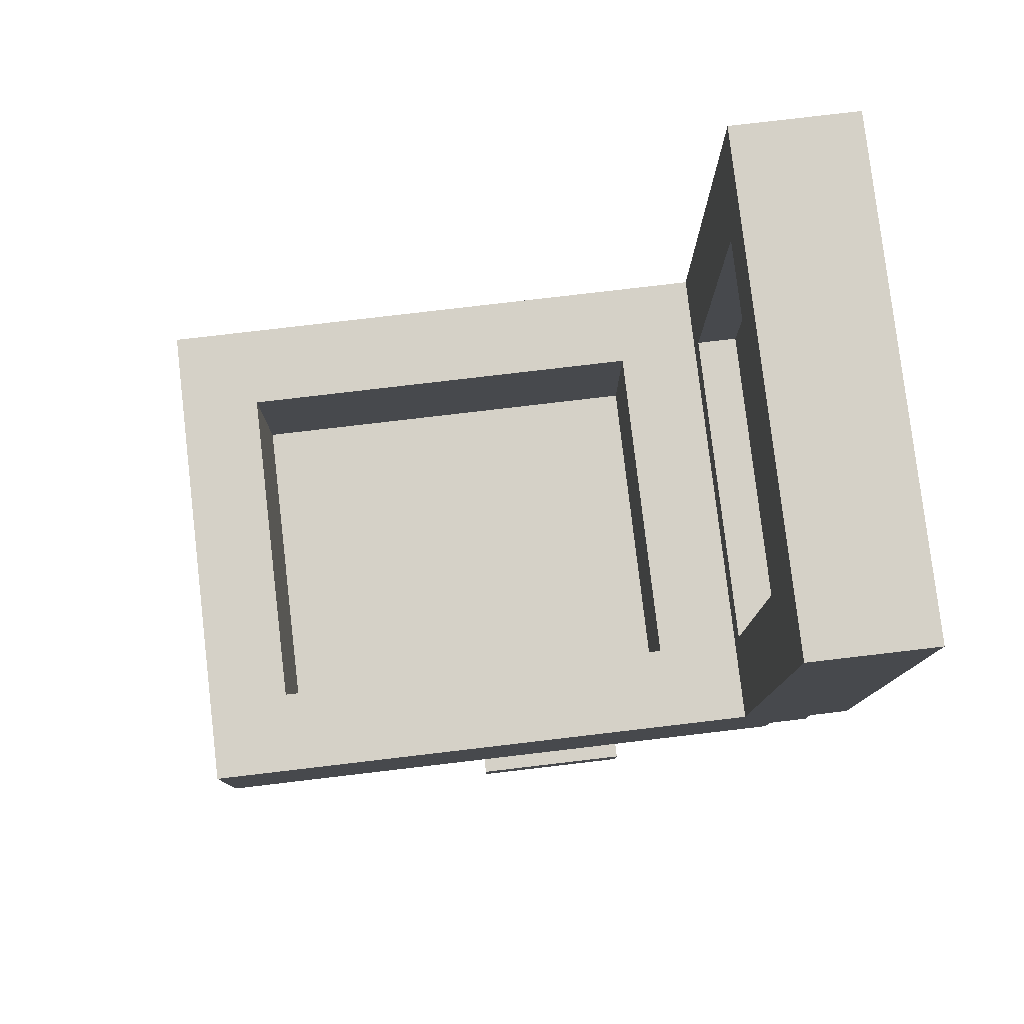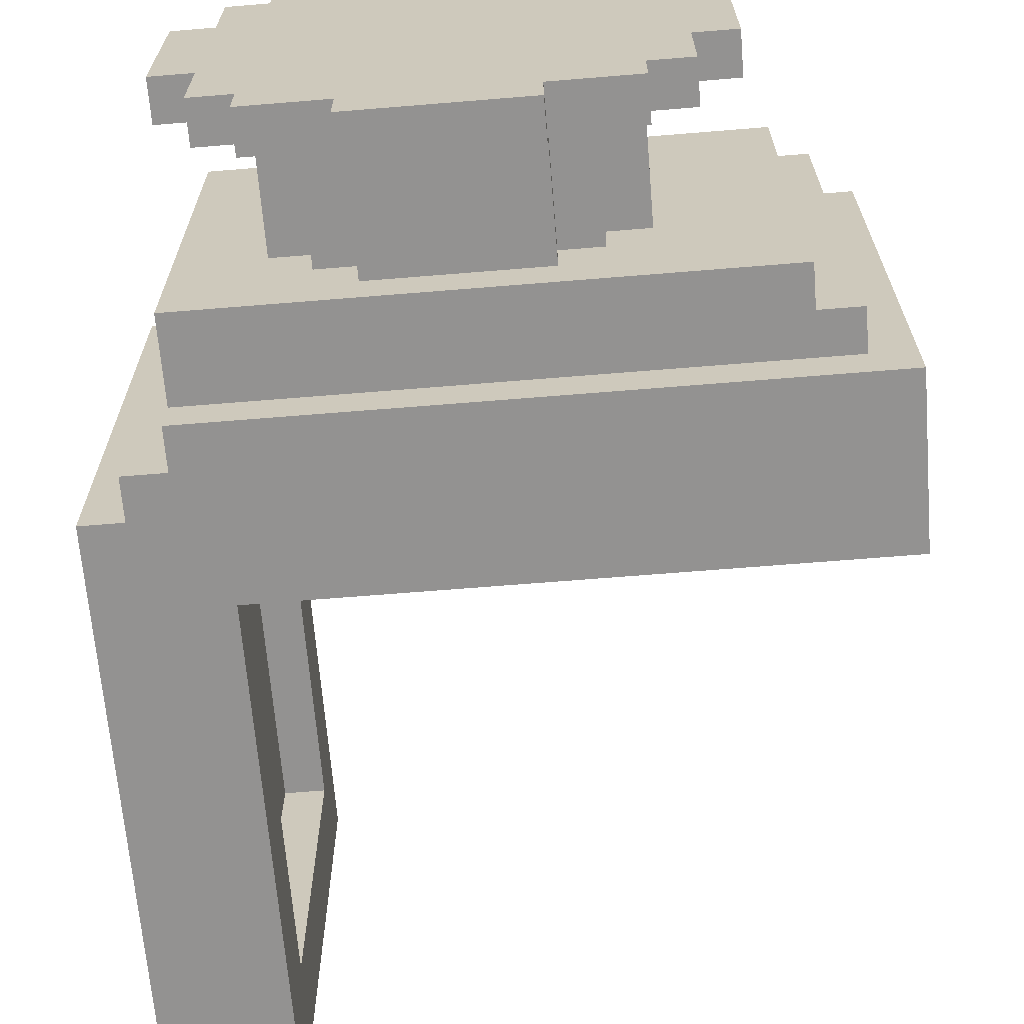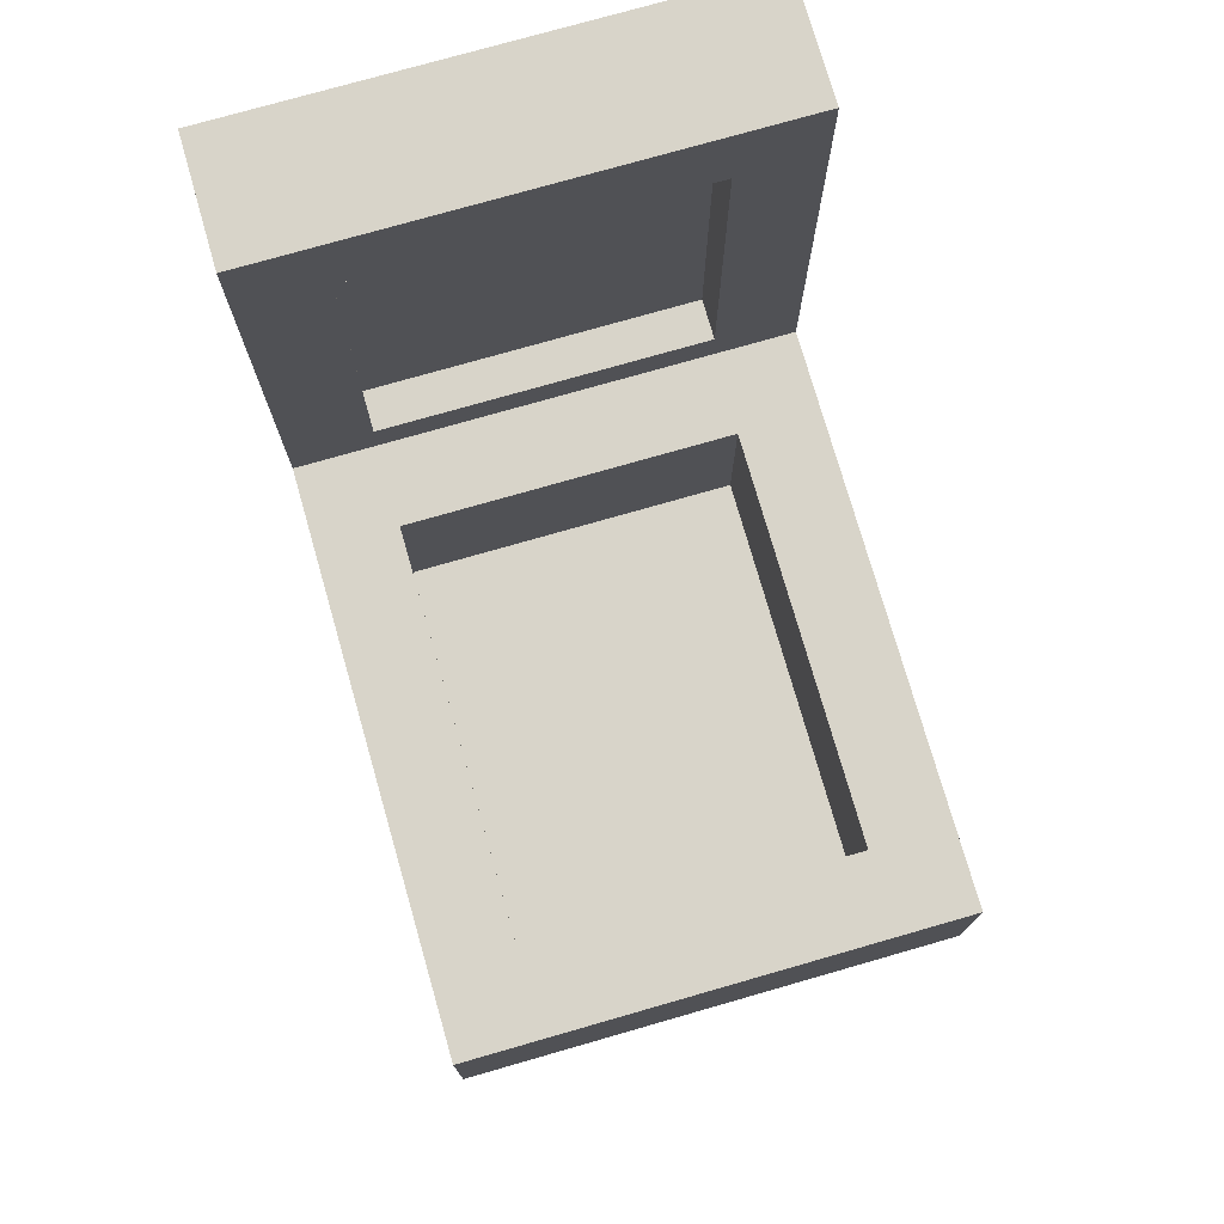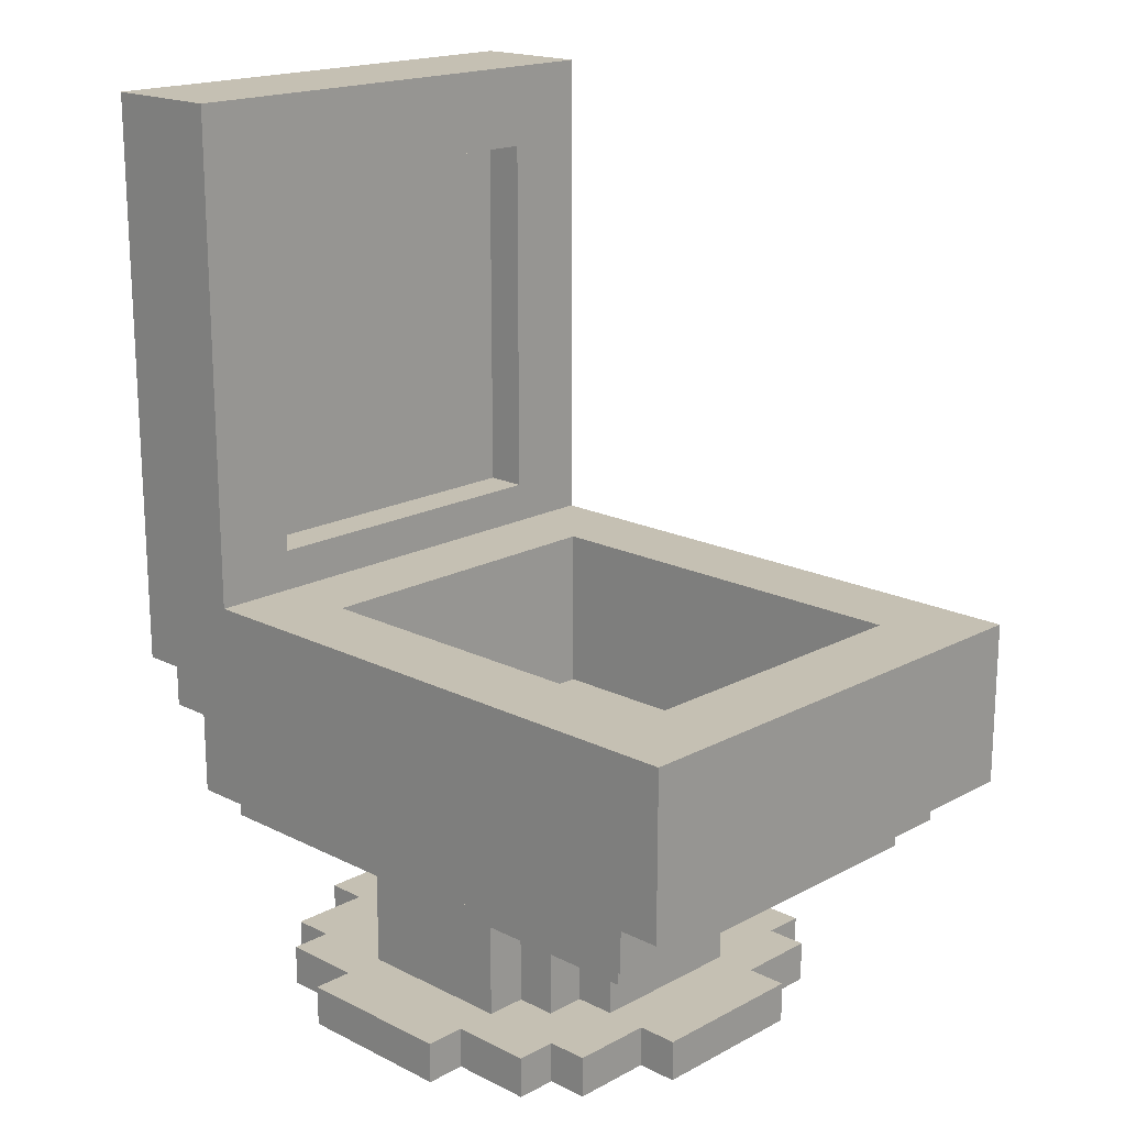
<metadata>
{"format":"obj","ext":"obj","renderer":"f3d","projection":"perspective","resolution":1024,"background":"white","views":[{"elev":79.3,"azim":173.3,"up":"+Y"},{"elev":-66.5,"azim":4.7,"up":"+Z"},{"elev":75.7,"azim":74.0,"up":"+Y"},{"elev":18.1,"azim":44.1,"up":"+Y"}]}
</metadata>
<code>
o
v -0.8 0.8 0.8
v -0.8 0.8 -0.4
v -0.8 2.2 0.8
v -0.8 2.2 -0.4
v -0.7 0.7 0.8
v -0.7 0.7 -0.4
v -0.7 0.8 0.8
v -0.7 0.8 -0.4
v -0.6 0 0.4
v -0.6 0 -5.96e-08
v -0.6 0.1 0.4
v -0.6 0.1 -5.96e-08
v -0.6 0.4 0.7
v -0.6 0.4 -0.3
v -0.6 0.5 0.8
v -0.6 0.5 0.7
v -0.6 0.6 -0.3
v -0.6 0.6 -0.4
v -0.6 0.7 0.8
v -0.6 0.7 -0.4
v -0.5 0 0.6
v -0.5 0 0.4
v -0.5 0 -5.96e-08
v -0.5 0 -0.2
v -0.5 0.1 0.6
v -0.5 0.1 0.4
v -0.5 0.1 -5.96e-08
v -0.5 0.1 -0.2
v -0.4 0 0.7
v -0.4 0 0.6
v -0.4 0 -0.2
v -0.4 0 -0.3
v -0.4 0.1 0.7
v -0.4 0.1 0.6
v -0.4 0.1 0.4
v -0.4 0.1 -5.96e-08
v -0.4 0.1 -0.2
v -0.4 0.1 -0.3
v -0.4 0.4 0.4
v -0.4 0.4 -5.96e-08
v -0.3 0.1 0.5
v -0.3 0.1 0.4
v -0.3 0.1 -5.96e-08
v -0.3 0.1 -0.1
v -0.3 0.4 0.5
v -0.3 0.4 0.4
v -0.3 0.4 -5.96e-08
v -0.3 0.4 -0.1
v -0.2 0 0.8
v -0.2 0 0.7
v -0.2 0 -0.3
v -0.2 0 -0.4
v -0.2 0.1 0.8
v -0.2 0.1 0.7
v -0.2 0.1 0.6
v -0.2 0.1 0.5
v -0.2 0.1 -0.1
v -0.2 0.1 -0.2
v -0.2 0.1 -0.3
v -0.2 0.1 -0.4
v -0.2 0.4 0.6
v -0.2 0.4 0.5
v -0.2 0.4 -0.1
v -0.2 0.4 -0.2
v 0.7 0.6 0.6
v 0.7 0.6 -0.2
v 0.7 0.9 0.6
v 0.7 0.9 -0.2
v 0.7 1 0.6
v 0.7 1 -0.2
v -0.6 1.1 0.6
v -0.6 1.1 -0.2
v -0.6 2 0.6
v -0.6 2 -0.2
v -0.5 1 0.8
v -0.5 1 -0.4
v -0.5 1.1 0.6
v -0.5 1.1 -0.2
v -0.5 2 0.6
v -0.5 2 -0.2
v -0.5 2.2 0.8
v -0.5 2.2 -0.4
v -0.3 0.6 0.6
v -0.3 0.6 -0.2
v -0.3 0.9 0.6
v -0.3 0.9 -0.2
v -0.3 1 0.6
v -0.3 1 -0.2
v 0.2 0 0.8
v 0.2 0 0.7
v 0.2 0 -0.3
v 0.2 0 -0.4
v 0.2 0.1 0.8
v 0.2 0.1 0.7
v 0.2 0.1 0.6
v 0.2 0.1 0.5
v 0.2 0.1 -0.1
v 0.2 0.1 -0.2
v 0.2 0.1 -0.3
v 0.2 0.1 -0.4
v 0.2 0.4 0.6
v 0.2 0.4 0.5
v 0.2 0.4 -0.1
v 0.2 0.4 -0.2
v 0.3 0.1 0.5
v 0.3 0.1 0.4
v 0.3 0.1 -5.96e-08
v 0.3 0.1 -0.1
v 0.3 0.4 0.5
v 0.3 0.4 0.4
v 0.3 0.4 -5.96e-08
v 0.3 0.4 -0.1
v 0.4 0 0.7
v 0.4 0 0.6
v 0.4 0 -0.2
v 0.4 0 -0.3
v 0.4 0.1 0.7
v 0.4 0.1 0.6
v 0.4 0.1 0.4
v 0.4 0.1 -5.96e-08
v 0.4 0.1 -0.2
v 0.4 0.1 -0.3
v 0.4 0.4 0.4
v 0.4 0.4 -5.96e-08
v 0.5 0 0.6
v 0.5 0 0.4
v 0.5 0 -5.96e-08
v 0.5 0 -0.2
v 0.5 0.1 0.6
v 0.5 0.1 0.4
v 0.5 0.1 -5.96e-08
v 0.5 0.1 -0.2
v 0.6 0 0.4
v 0.6 0 -5.96e-08
v 0.6 0.1 0.4
v 0.6 0.1 -5.96e-08
v 0.7 0.4 0.7
v 0.7 0.4 -0.3
v 0.7 0.5 0.7
v 0.7 0.5 -0.3
v 0.8 0.5 0.8
v 0.8 0.5 -0.3
v 0.8 0.6 0.8
v 0.8 0.6 -0.3
v 0.9 0.6 0.8
v 0.9 0.6 -0.4
v 0.9 0.9 0.8
v 0.9 0.9 -0.4
v 0.9 1 0.8
v 0.9 1 -0.4
v -0.8 0.8 0.8
v -0.8 2.2 0.8
v -0.7 0.7 0.8
v -0.7 0.8 0.8
v -0.7 0.9 0.8
v -0.7 2.2 0.8
v -0.6 0.5 0.8
v -0.6 0.7 0.8
v -0.5 1 0.8
v -0.5 2.2 0.8
v -0.2 0 0.8
v -0.2 0.1 0.8
v 0.2 0 0.8
v 0.2 0.1 0.8
v 0.8 0.5 0.8
v 0.8 0.6 0.8
v 0.9 0.6 0.8
v 0.9 0.9 0.8
v 0.9 1 0.8
v -0.6 0.4 0.7
v -0.6 0.5 0.7
v -0.4 0 0.7
v -0.4 0.1 0.7
v -0.2 0 0.7
v -0.2 0.1 0.7
v 0.2 0 0.7
v 0.2 0.1 0.7
v 0.4 0 0.7
v 0.4 0.1 0.7
v 0.7 0.4 0.7
v 0.7 0.5 0.7
v -0.5 0 0.6
v -0.5 0.1 0.6
v -0.4 0 0.6
v -0.4 0.1 0.6
v -0.2 0.1 0.6
v -0.2 0.4 0.6
v 0.2 0.1 0.6
v 0.2 0.4 0.6
v 0.4 0 0.6
v 0.4 0.1 0.6
v 0.5 0 0.6
v 0.5 0.1 0.6
v -0.3 0.1 0.5
v -0.3 0.4 0.5
v -0.2 0.1 0.5
v -0.2 0.4 0.5
v 0.2 0.1 0.5
v 0.2 0.4 0.5
v 0.3 0.1 0.5
v 0.3 0.4 0.5
v -0.6 0 0.4
v -0.6 0.1 0.4
v -0.5 0 0.4
v -0.5 0.1 0.4
v -0.4 0.1 0.4
v -0.4 0.4 0.4
v -0.3 0.1 0.4
v -0.3 0.4 0.4
v 0.3 0.1 0.4
v 0.3 0.4 0.4
v 0.4 0.1 0.4
v 0.4 0.4 0.4
v 0.5 0 0.4
v 0.5 0.1 0.4
v 0.6 0 0.4
v 0.6 0.1 0.4
v -0.6 1.1 -0.2
v -0.6 2 -0.2
v -0.5 1.1 -0.2
v -0.5 2 -0.2
v -0.3 0.6 -0.2
v -0.3 0.9 -0.2
v -0.3 1 -0.2
v 0.7 0.6 -0.2
v 0.7 0.9 -0.2
v 0.7 1 -0.2
v -0.6 1.1 0.6
v -0.6 2 0.6
v -0.5 1.1 0.6
v -0.5 2 0.6
v -0.3 0.6 0.6
v -0.3 0.9 0.6
v -0.3 1 0.6
v 0.7 0.6 0.6
v 0.7 0.9 0.6
v 0.7 1 0.6
v -0.6 0 -5.96e-08
v -0.6 0.1 -5.96e-08
v -0.5 0 -5.96e-08
v -0.5 0.1 -5.96e-08
v -0.4 0.1 -5.96e-08
v -0.4 0.4 -5.96e-08
v -0.3 0.1 -5.96e-08
v -0.3 0.4 -5.96e-08
v 0.3 0.1 -5.96e-08
v 0.3 0.4 -5.96e-08
v 0.4 0.1 -5.96e-08
v 0.4 0.4 -5.96e-08
v 0.5 0 -5.96e-08
v 0.5 0.1 -5.96e-08
v 0.6 0 -5.96e-08
v 0.6 0.1 -5.96e-08
v -0.3 0.1 -0.1
v -0.3 0.4 -0.1
v -0.2 0.1 -0.1
v -0.2 0.4 -0.1
v 0.2 0.1 -0.1
v 0.2 0.4 -0.1
v 0.3 0.1 -0.1
v 0.3 0.4 -0.1
v -0.5 0 -0.2
v -0.5 0.1 -0.2
v -0.4 0 -0.2
v -0.4 0.1 -0.2
v -0.2 0.1 -0.2
v -0.2 0.4 -0.2
v 0.2 0.1 -0.2
v 0.2 0.4 -0.2
v 0.4 0 -0.2
v 0.4 0.1 -0.2
v 0.5 0 -0.2
v 0.5 0.1 -0.2
v -0.6 0.4 -0.3
v -0.6 0.6 -0.3
v -0.4 0 -0.3
v -0.4 0.1 -0.3
v -0.2 0 -0.3
v -0.2 0.1 -0.3
v 0.2 0 -0.3
v 0.2 0.1 -0.3
v 0.4 0 -0.3
v 0.4 0.1 -0.3
v 0.7 0.4 -0.3
v 0.7 0.5 -0.3
v 0.8 0.5 -0.3
v 0.8 0.6 -0.3
v -0.8 0.8 -0.4
v -0.8 2.2 -0.4
v -0.7 0.7 -0.4
v -0.7 0.8 -0.4
v -0.7 0.9 -0.4
v -0.7 2.2 -0.4
v -0.6 0.6 -0.4
v -0.6 0.7 -0.4
v -0.5 1 -0.4
v -0.5 2.2 -0.4
v -0.2 0 -0.4
v -0.2 0.1 -0.4
v 0.2 0 -0.4
v 0.2 0.1 -0.4
v 0.9 0.6 -0.4
v 0.9 0.9 -0.4
v 0.9 1 -0.4
v -0.2 0 0.8
v 0.2 0 0.8
v -0.4 0 0.7
v -0.2 0 0.7
v 0.2 0 0.7
v 0.4 0 0.7
v -0.5 0 0.6
v -0.4 0 0.6
v 0.4 0 0.6
v 0.5 0 0.6
v -0.6 0 0.4
v -0.5 0 0.4
v 0.5 0 0.4
v 0.6 0 0.4
v -0.6 0 -5.96e-08
v -0.5 0 -5.96e-08
v 0.5 0 -5.96e-08
v 0.6 0 -5.96e-08
v -0.5 0 -0.2
v -0.4 0 -0.2
v 0.4 0 -0.2
v 0.5 0 -0.2
v -0.4 0 -0.3
v -0.2 0 -0.3
v 0.2 0 -0.3
v 0.4 0 -0.3
v -0.2 0 -0.4
v 0.2 0 -0.4
v -0.6 0.4 0.7
v 0.7 0.4 0.7
v -0.2 0.4 0.6
v 0.2 0.4 0.6
v -0.3 0.4 0.5
v -0.2 0.4 0.5
v 0.2 0.4 0.5
v 0.3 0.4 0.5
v -0.4 0.4 0.4
v -0.3 0.4 0.4
v 0.3 0.4 0.4
v 0.4 0.4 0.4
v -0.4 0.4 -5.96e-08
v -0.3 0.4 -5.96e-08
v 0.3 0.4 -5.96e-08
v 0.4 0.4 -5.96e-08
v -0.3 0.4 -0.1
v -0.2 0.4 -0.1
v 0.2 0.4 -0.1
v 0.3 0.4 -0.1
v -0.2 0.4 -0.2
v 0.2 0.4 -0.2
v -0.6 0.4 -0.3
v 0.7 0.4 -0.3
v -0.6 0.5 0.8
v 0.8 0.5 0.8
v -0.6 0.5 0.7
v 0.7 0.5 0.7
v 0.7 0.5 -0.3
v 0.8 0.5 -0.3
v 0.8 0.6 0.8
v 0.9 0.6 0.8
v -0.6 0.6 -0.3
v 0.8 0.6 -0.3
v -0.6 0.6 -0.4
v 0.9 0.6 -0.4
v -0.7 0.7 0.8
v -0.6 0.7 0.8
v -0.7 0.7 -0.4
v -0.6 0.7 -0.4
v -0.8 0.8 0.8
v -0.7 0.8 0.8
v -0.8 0.8 -0.4
v -0.7 0.8 -0.4
v -0.6 2 0.6
v -0.5 2 0.6
v -0.6 2 -0.2
v -0.5 2 -0.2
v -0.2 0.1 0.8
v 0.2 0.1 0.8
v -0.4 0.1 0.7
v -0.2 0.1 0.7
v 0.2 0.1 0.7
v 0.4 0.1 0.7
v -0.5 0.1 0.6
v -0.4 0.1 0.6
v -0.2 0.1 0.6
v 0.2 0.1 0.6
v 0.4 0.1 0.6
v 0.5 0.1 0.6
v -0.3 0.1 0.5
v -0.2 0.1 0.5
v 0.2 0.1 0.5
v 0.3 0.1 0.5
v -0.6 0.1 0.4
v -0.5 0.1 0.4
v -0.4 0.1 0.4
v -0.3 0.1 0.4
v 0.3 0.1 0.4
v 0.4 0.1 0.4
v 0.5 0.1 0.4
v 0.6 0.1 0.4
v -0.6 0.1 -5.96e-08
v -0.5 0.1 -5.96e-08
v -0.4 0.1 -5.96e-08
v -0.3 0.1 -5.96e-08
v 0.3 0.1 -5.96e-08
v 0.4 0.1 -5.96e-08
v 0.5 0.1 -5.96e-08
v 0.6 0.1 -5.96e-08
v -0.3 0.1 -0.1
v -0.2 0.1 -0.1
v 0.2 0.1 -0.1
v 0.3 0.1 -0.1
v -0.5 0.1 -0.2
v -0.4 0.1 -0.2
v -0.2 0.1 -0.2
v 0.2 0.1 -0.2
v 0.4 0.1 -0.2
v 0.5 0.1 -0.2
v -0.4 0.1 -0.3
v -0.2 0.1 -0.3
v 0.2 0.1 -0.3
v 0.4 0.1 -0.3
v -0.2 0.1 -0.4
v 0.2 0.1 -0.4
v -0.3 0.6 0.6
v 0.7 0.6 0.6
v -0.3 0.6 -0.2
v 0.7 0.6 -0.2
v -0.5 1 0.8
v 0.9 1 0.8
v -0.3 1 0.6
v 0.7 1 0.6
v -0.3 1 -0.2
v 0.7 1 -0.2
v -0.5 1 -0.4
v 0.9 1 -0.4
v -0.6 1.1 0.6
v -0.5 1.1 0.6
v -0.6 1.1 -0.2
v -0.5 1.1 -0.2
v -0.8 2.2 0.8
v -0.7 2.2 0.8
v -0.5 2.2 0.8
v -0.8 2.2 -0.4
v -0.7 2.2 -0.4
v -0.5 2.2 -0.4
f 3 2 1
f 4 2 3
f 7 6 5
f 8 6 7
f 11 10 9
f 12 10 11
f 16 14 13
f 17 14 16
f 17 16 15
f 19 17 15
f 19 18 17
f 20 18 19
f 25 22 21
f 26 22 25
f 27 24 23
f 28 24 27
f 33 30 29
f 34 30 33
f 37 32 31
f 38 32 37
f 39 36 35
f 40 36 39
f 45 42 41
f 46 42 45
f 47 44 43
f 48 44 47
f 53 50 49
f 54 50 53
f 59 52 51
f 60 52 59
f 61 56 55
f 62 56 61
f 63 58 57
f 64 58 63
f 67 66 65
f 68 66 67
f 69 68 67
f 70 68 69
f 71 72 73
f 73 72 74
f 75 76 77
f 77 76 78
f 75 77 79
f 78 76 80
f 75 79 81
f 79 80 81
f 80 76 82
f 81 80 82
f 83 84 85
f 85 84 86
f 85 86 87
f 87 86 88
f 89 90 93
f 93 90 94
f 91 92 99
f 99 92 100
f 95 96 101
f 101 96 102
f 97 98 103
f 103 98 104
f 105 106 109
f 109 106 110
f 107 108 111
f 111 108 112
f 113 114 117
f 117 114 118
f 115 116 121
f 121 116 122
f 119 120 123
f 123 120 124
f 125 126 129
f 129 126 130
f 127 128 131
f 131 128 132
f 133 134 135
f 135 134 136
f 137 138 139
f 139 138 140
f 141 142 143
f 143 142 144
f 145 146 147
f 147 146 148
f 147 148 149
f 149 148 150
f 154 152 151
f 155 152 154
f 156 152 155
f 158 154 153
f 158 155 154
f 159 156 155
f 160 156 159
f 163 162 161
f 164 162 163
f 165 158 157
f 166 158 165
f 167 158 166
f 168 155 158
f 168 158 167
f 168 159 155
f 169 159 168
f 174 173 172
f 175 173 174
f 178 177 176
f 179 177 178
f 180 171 170
f 181 171 180
f 184 183 182
f 185 183 184
f 188 187 186
f 189 187 188
f 192 191 190
f 193 191 192
f 196 195 194
f 197 195 196
f 200 199 198
f 201 199 200
f 204 203 202
f 205 203 204
f 208 207 206
f 209 207 208
f 212 211 210
f 213 211 212
f 216 215 214
f 217 215 216
f 220 219 218
f 221 219 220
f 225 223 222
f 226 224 223
f 226 223 225
f 227 224 226
f 228 229 230
f 230 229 231
f 232 233 235
f 233 234 236
f 235 233 236
f 236 234 237
f 238 239 240
f 240 239 241
f 242 243 244
f 244 243 245
f 246 247 248
f 248 247 249
f 250 251 252
f 252 251 253
f 254 255 256
f 256 255 257
f 258 259 260
f 260 259 261
f 262 263 264
f 264 263 265
f 266 267 268
f 268 267 269
f 270 271 272
f 272 271 273
f 276 277 278
f 278 277 279
f 280 281 282
f 282 281 283
f 274 275 284
f 284 275 285
f 285 275 286
f 286 275 287
f 288 289 291
f 291 289 292
f 292 289 293
f 290 291 295
f 291 292 295
f 292 293 296
f 296 293 297
f 298 299 300
f 300 299 301
f 294 295 302
f 295 292 303
f 302 295 303
f 292 296 303
f 303 296 304
f 308 306 305
f 309 306 308
f 312 308 307
f 312 310 309
f 312 309 308
f 313 310 312
f 316 312 311
f 316 314 313
f 316 313 312
f 317 314 316
f 319 316 315
f 319 318 317
f 319 317 316
f 320 318 319
f 321 318 320
f 322 318 321
f 323 321 320
f 324 321 323
f 325 321 324
f 326 321 325
f 327 325 324
f 328 325 327
f 329 325 328
f 330 325 329
f 331 329 328
f 332 329 331
f 335 334 333
f 336 334 335
f 337 335 333
f 338 335 337
f 339 334 336
f 340 334 339
f 341 337 333
f 342 337 341
f 343 334 340
f 344 334 343
f 345 341 333
f 348 334 344
f 349 346 345
f 352 348 347
f 353 350 349
f 354 352 351
f 355 353 349
f 355 354 353
f 355 345 333
f 355 349 345
f 356 352 354
f 356 354 355
f 356 334 348
f 356 348 352
f 359 358 357
f 360 358 359
f 361 358 360
f 362 358 361
f 366 364 363
f 367 366 365
f 368 364 366
f 368 366 367
f 371 370 369
f 372 370 371
f 375 374 373
f 376 374 375
f 379 378 377
f 380 378 379
f 381 382 384
f 384 382 385
f 383 384 388
f 385 386 388
f 384 385 388
f 388 386 389
f 389 386 390
f 390 386 391
f 387 388 393
f 388 389 393
f 393 389 394
f 391 392 395
f 390 391 395
f 395 392 396
f 387 393 398
f 398 393 399
f 399 393 400
f 396 392 401
f 401 392 402
f 402 392 403
f 397 398 405
f 398 399 405
f 405 399 406
f 406 399 407
f 403 404 410
f 402 403 410
f 410 404 411
f 411 404 412
f 407 408 413
f 406 407 413
f 410 411 416
f 409 410 416
f 413 414 417
f 406 413 417
f 417 414 418
f 418 414 419
f 415 416 420
f 416 411 421
f 420 416 421
f 421 411 422
f 418 419 423
f 419 420 423
f 420 421 423
f 423 421 424
f 424 421 425
f 425 421 426
f 424 425 427
f 427 425 428
f 429 430 431
f 431 430 432
f 433 434 435
f 435 434 436
f 433 435 437
f 436 434 438
f 433 437 439
f 437 438 439
f 438 434 440
f 439 438 440
f 441 442 443
f 443 442 444
f 445 446 448
f 446 447 449
f 448 446 449
f 449 447 450

</code>
